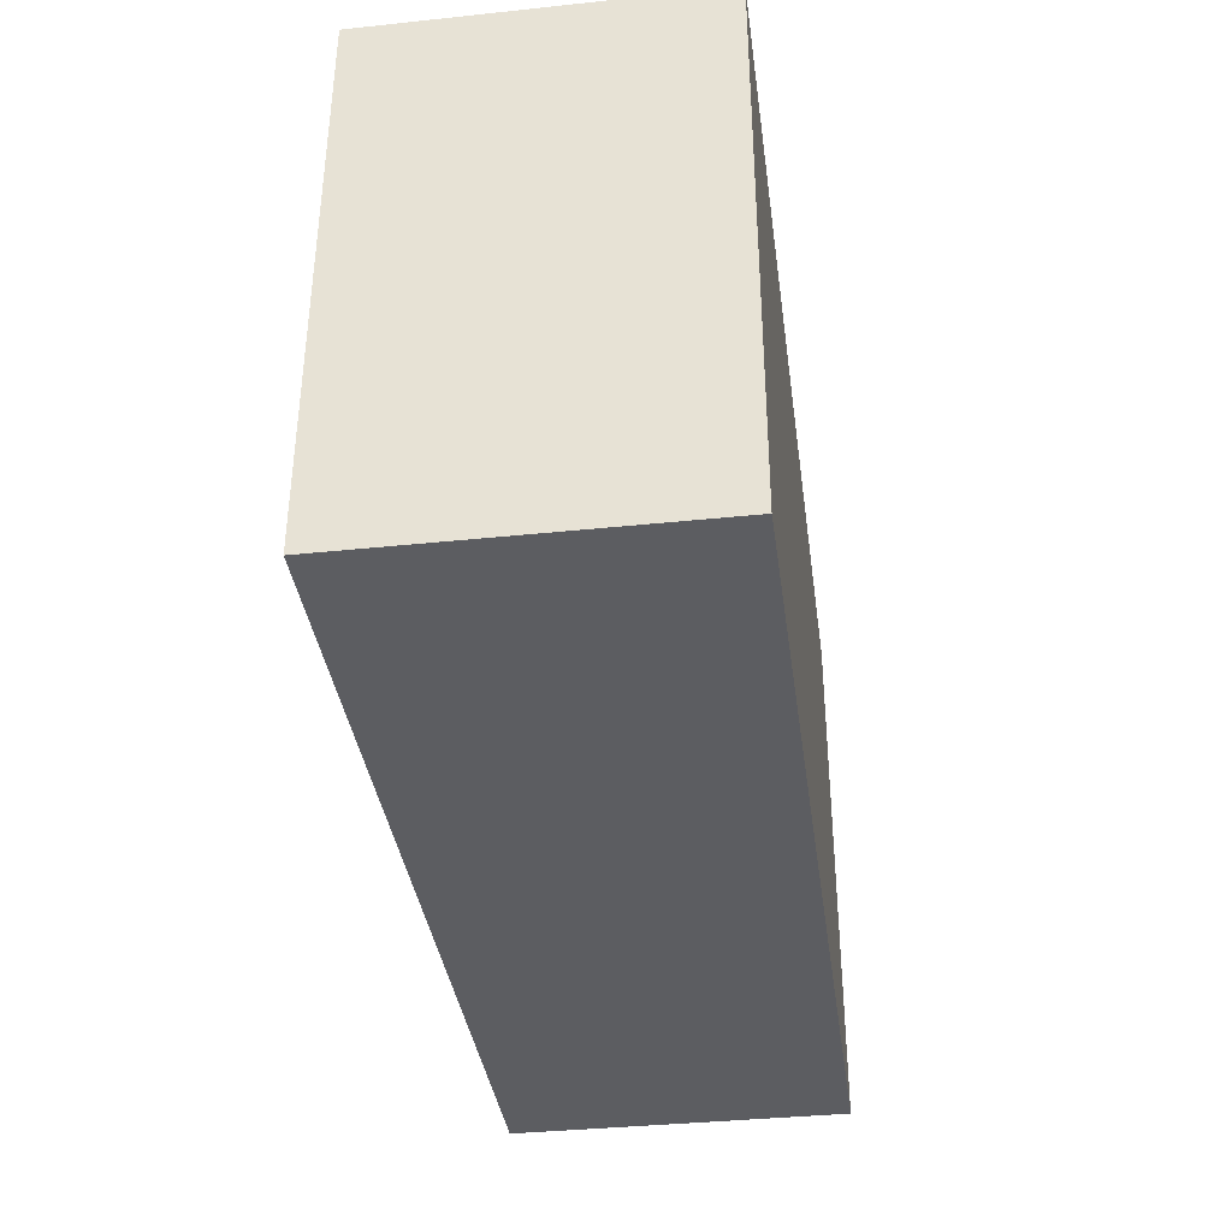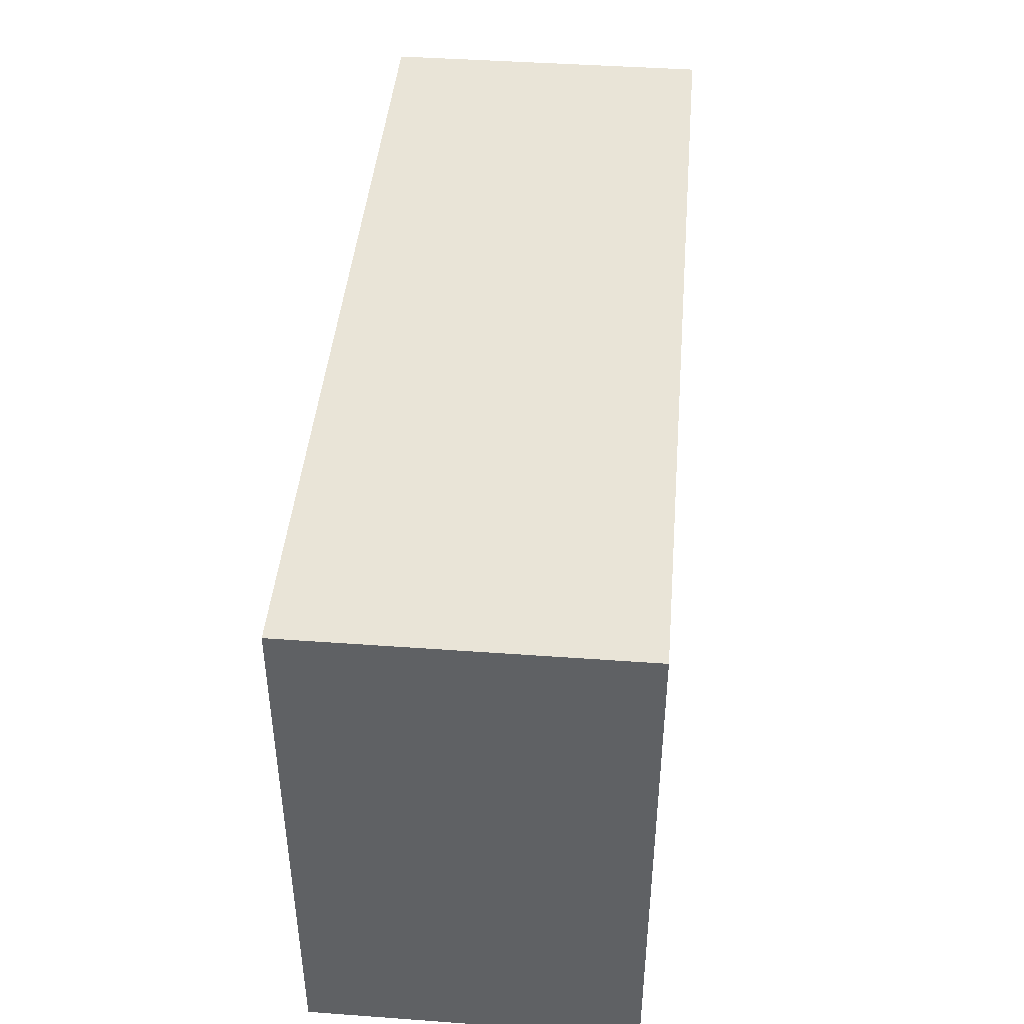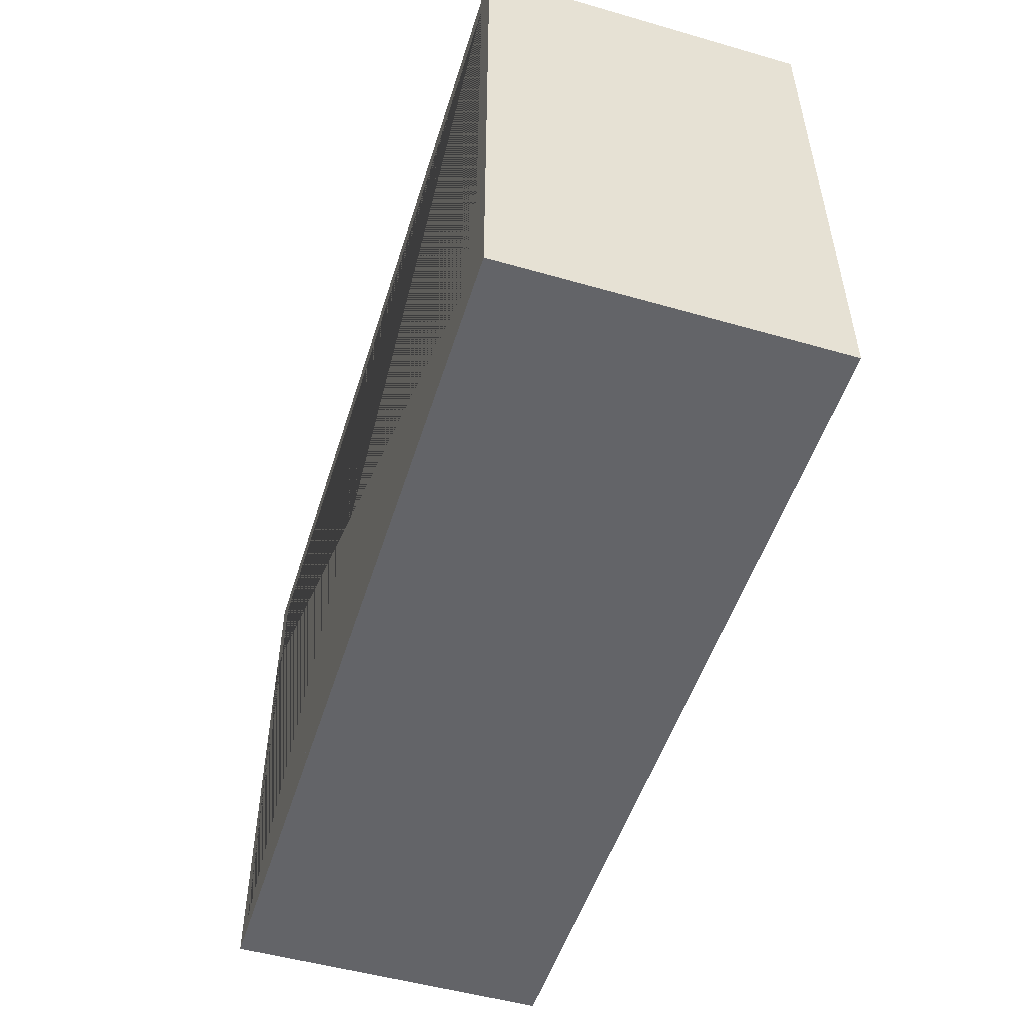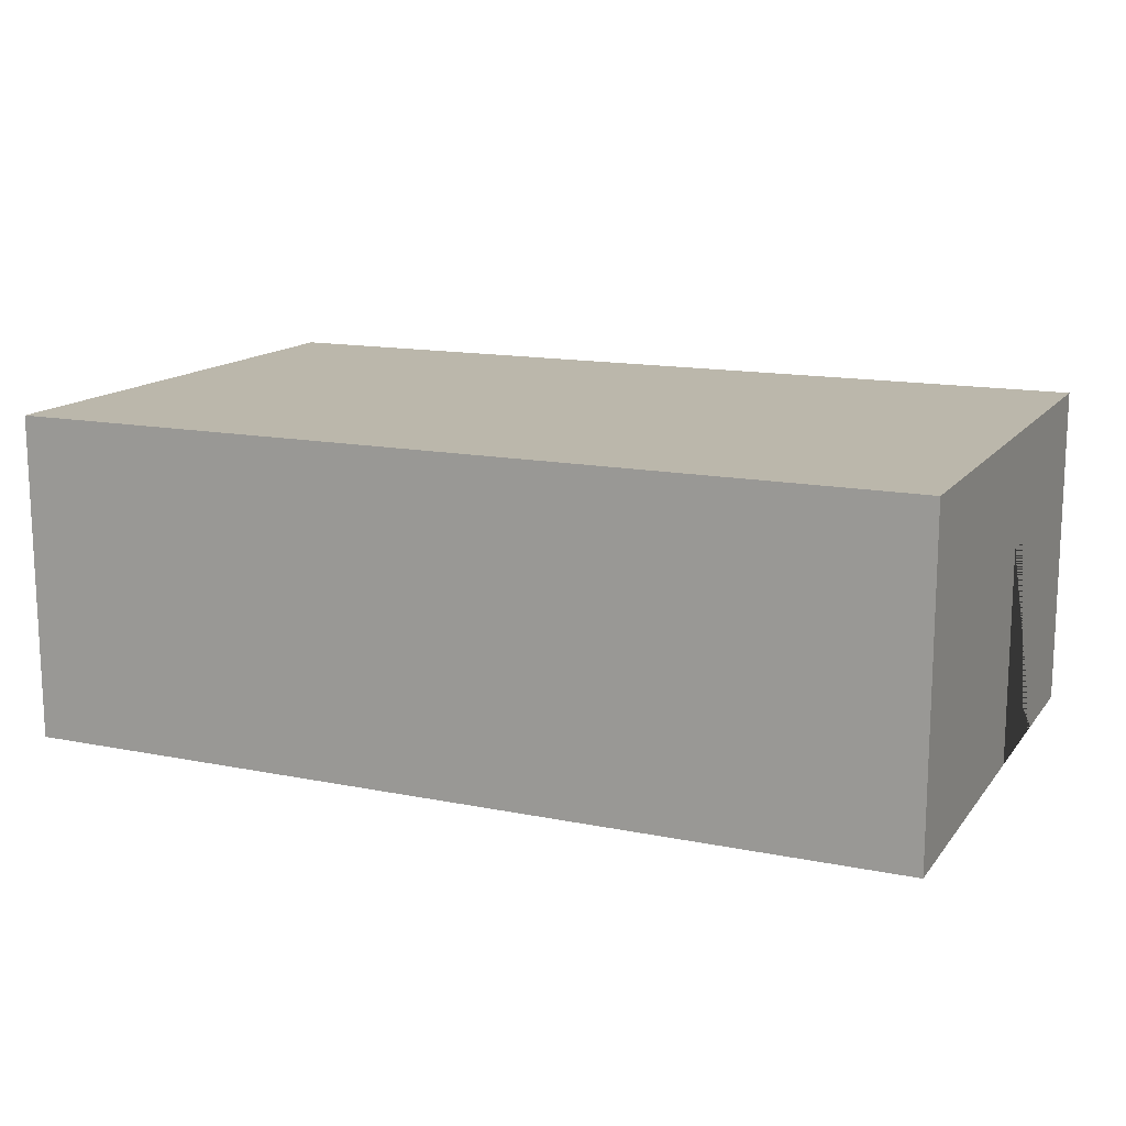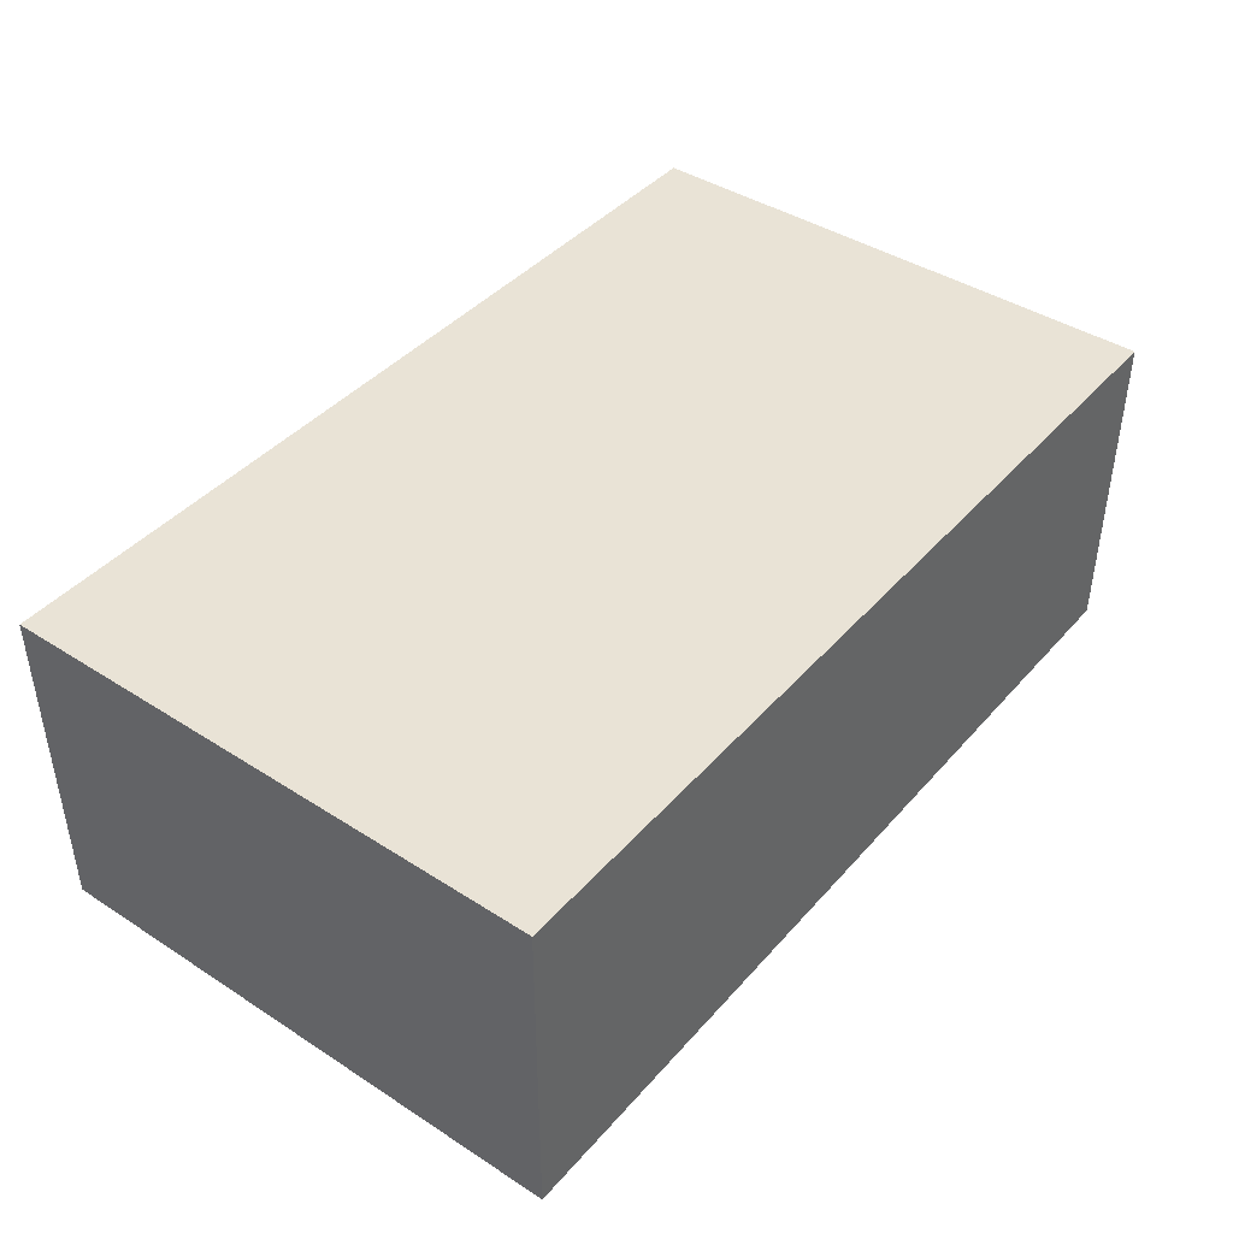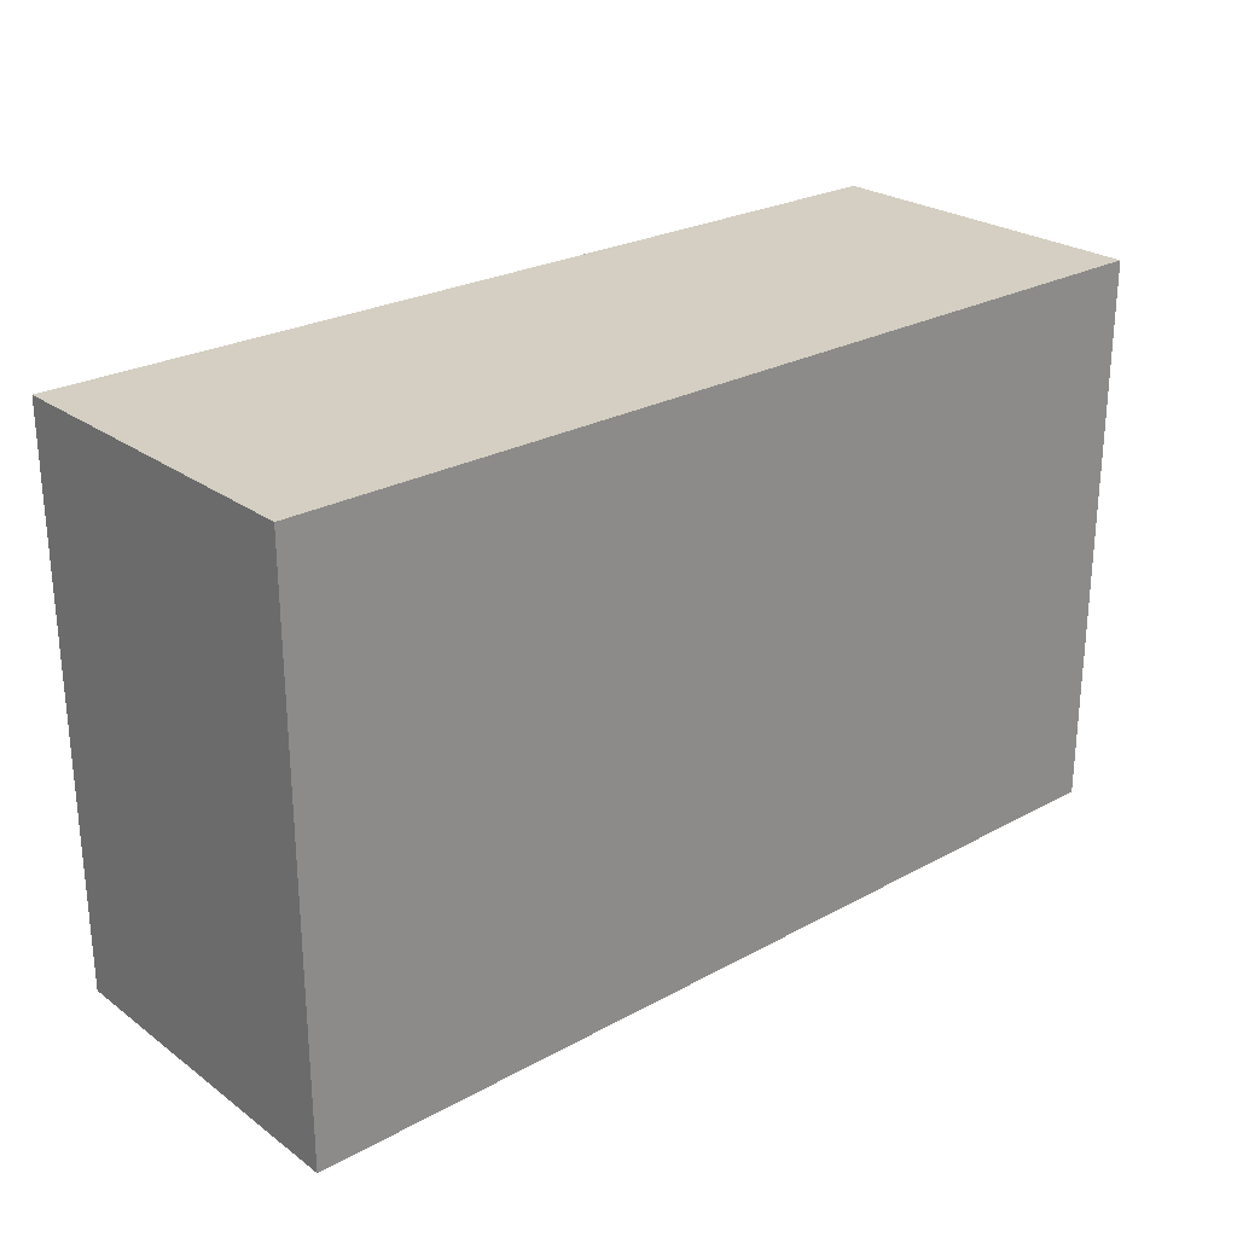
<metadata>
{"format":"obj","ext":"obj","renderer":"f3d","projection":"perspective","resolution":1024,"background":"white","views":[{"elev":-37.2,"azim":97.7,"up":"+Z"},{"elev":43.4,"azim":94.9,"up":"+Z"},{"elev":-51.3,"azim":72.7,"up":"+Z"},{"elev":14.2,"azim":-156.1,"up":"+Y"},{"elev":42.1,"azim":127.6,"up":"+Y"},{"elev":25.4,"azim":138.8,"up":"+Z"}]}
</metadata>
<code>
o Cube
v -2.323 2.398 -1
v -2.323 2.398 1
v 1 2.398 1
v 1 2.398 -1
v -2.323 1.187 1
v 1 1.187 -1
v -2.219 2.221 0.9031
v 1 1.187 1
v 0.9005 2.221 0.9031
v -2.219 2.221 -0.9202
v 0.9005 2.221 -0.9202
v -2.323 1.187 -1
v -2.219 1.187 0.9031
v 0.9005 1.187 0.9031
v -2.219 1.187 -0.9202
v 0.9005 1.187 -0.9202
v -2.323 1.187 0.6006
v -2.219 2.221 0.6006
v -2.219 1.187 0.6006
v -2.323 1.187 0.1391
v -2.219 2.221 0.1391
v -2.219 1.187 0.1391
v -2.323 1.98 0.1391
v -2.323 1.98 0.6006
v -2.219 1.98 0.1391
v -2.219 1.98 0.6006
f 11 10 15 16
f 2 5 8 3
f 1 4 6 12
f 15 22 20 12 6 8 5 17 19 13 14 16
f 4 3 8 6
f 9 7 18 21 10 11
f 19 13 14 16 15 22 20 17
f 18 7 13 19
f 7 9 14 13
f 9 11 16 14
f 2 3 4 1
f 10 21 22 15
f 23 25 26 24
f 20 22 25 23
f 19 17 24 26
f 18 26 25 21
f 17 5 2 1 12 20 23 24

</code>
